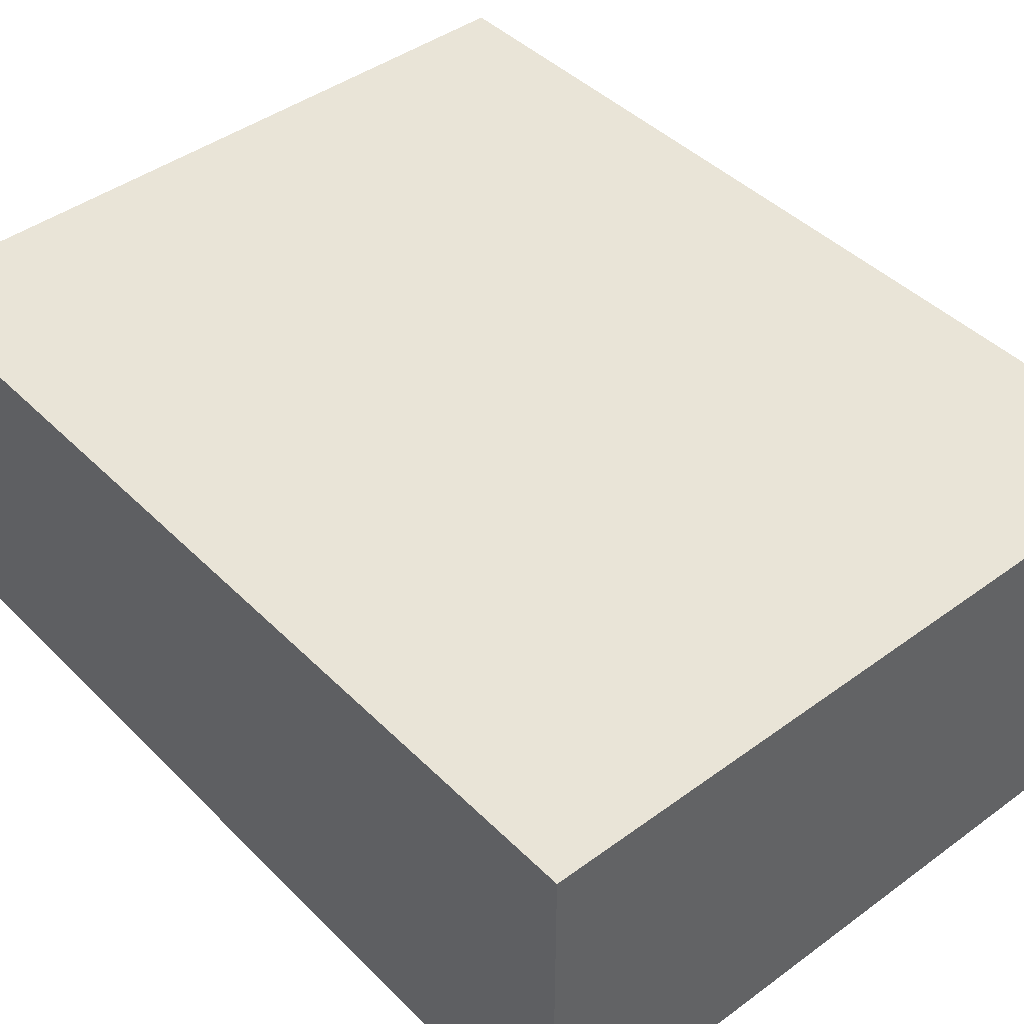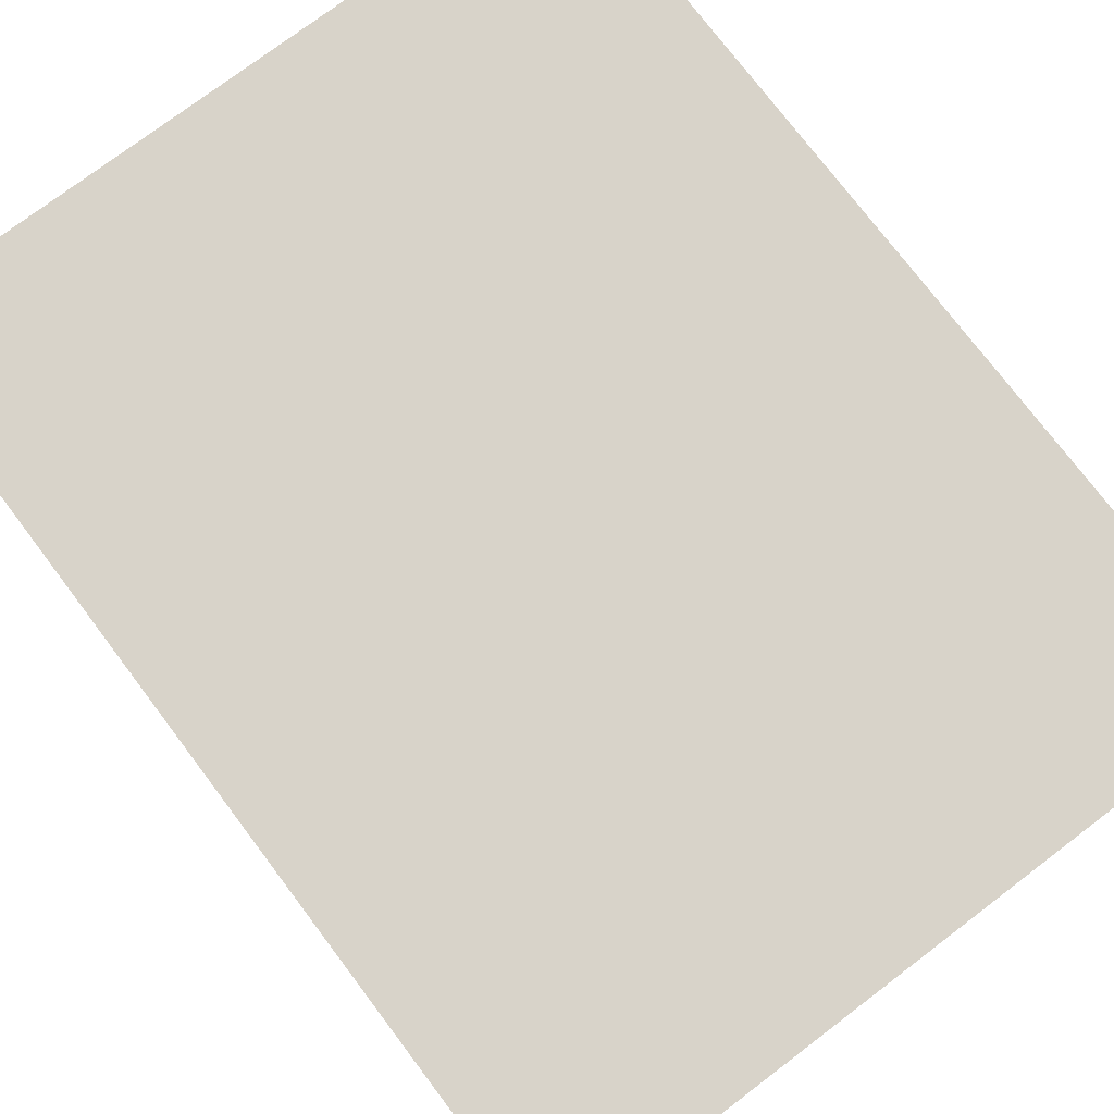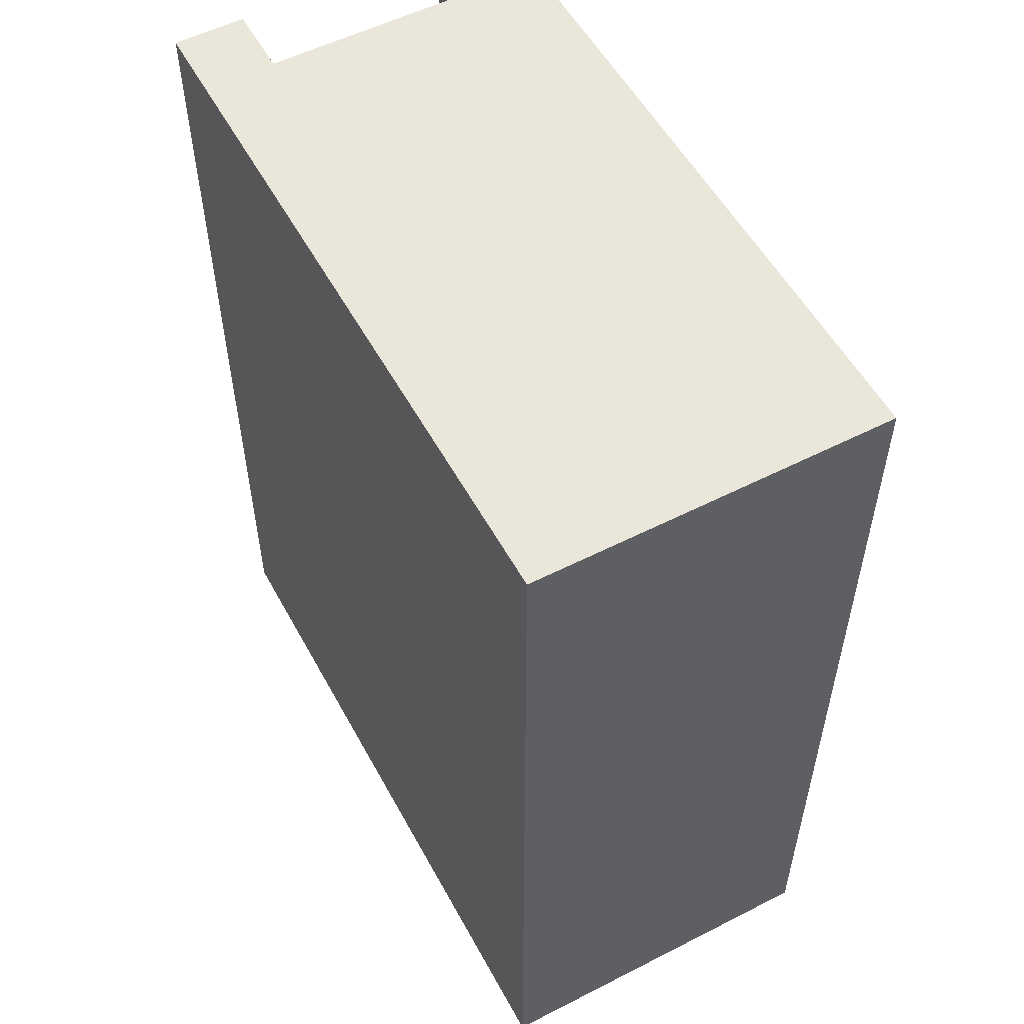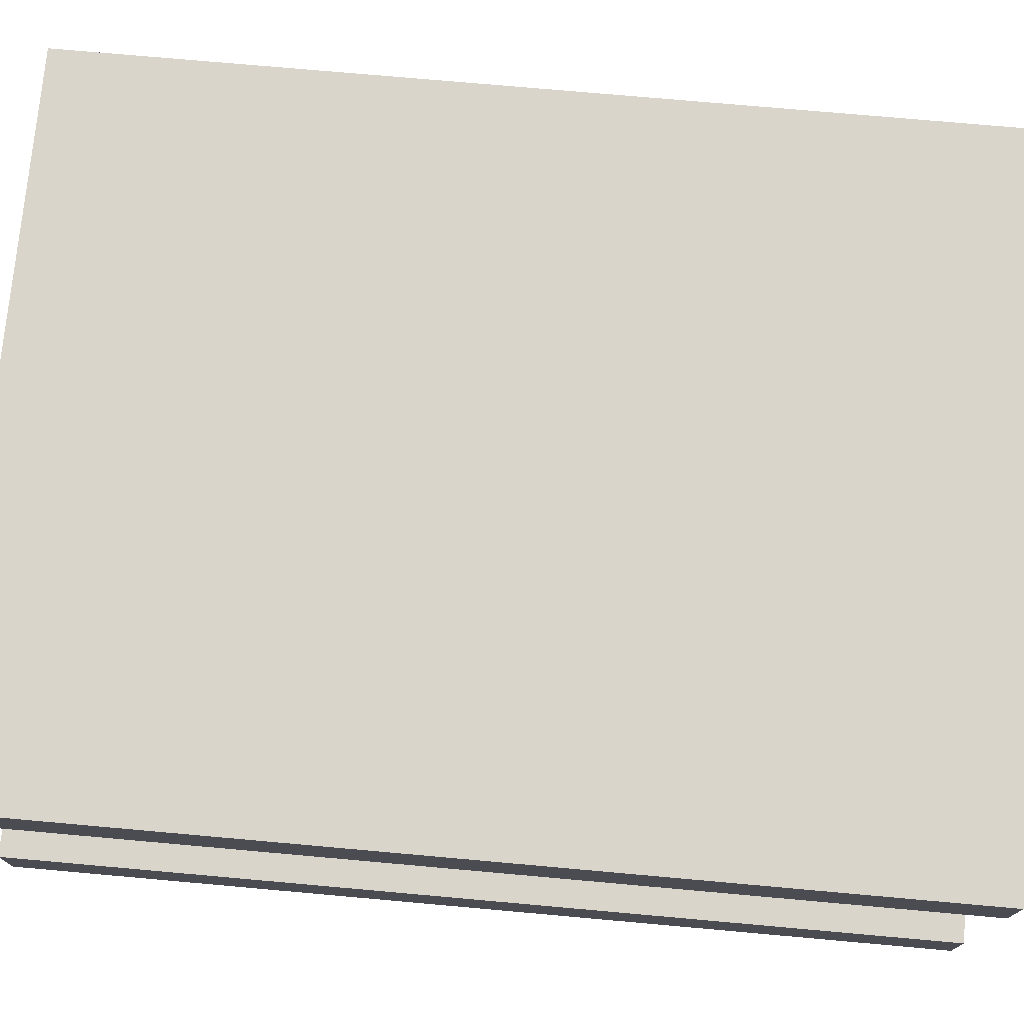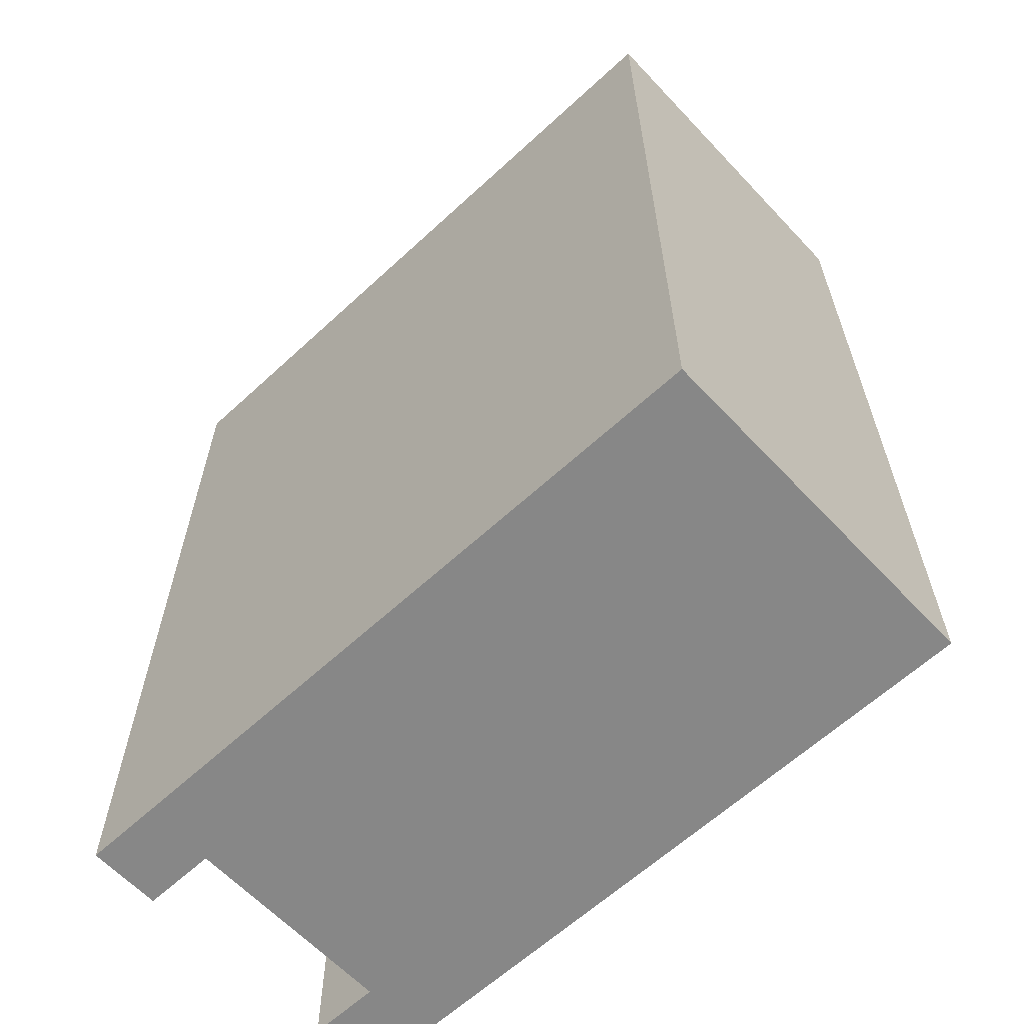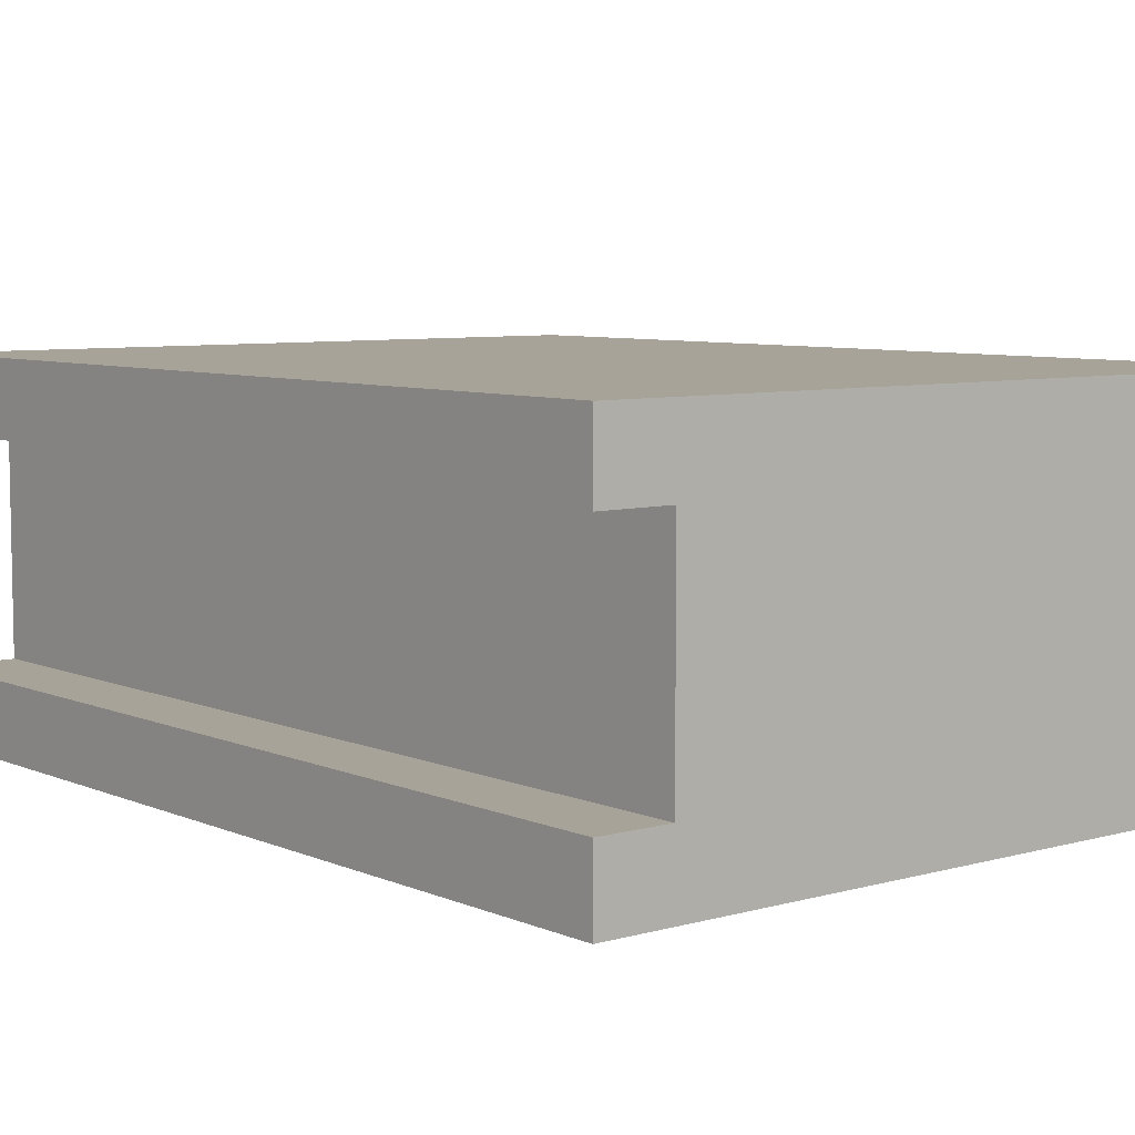
<metadata>
{"format":"obj","ext":"obj","renderer":"f3d","projection":"perspective","resolution":1024,"background":"white","views":[{"elev":43.5,"azim":139.2,"up":"+Z"},{"elev":75.9,"azim":-37.1,"up":"+Z"},{"elev":54.8,"azim":61.7,"up":"+Y"},{"elev":74.4,"azim":-84.9,"up":"+Z"},{"elev":-62.4,"azim":43.1,"up":"+Y"},{"elev":6.9,"azim":-39.2,"up":"+Z"}]}
</metadata>
<code>
o
v -0.5 0 0.2
v -0.5 0 0.1
v -0.5 0 -0.2
v -0.5 0 -0.3
v -0.5 1.3 0.2
v -0.5 1.3 0.1
v -0.5 1.3 -0.2
v -0.5 1.3 -0.3
v -0.4 0 0.1
v -0.4 0 -5.96e-08
v -0.4 0 -0.2
v -0.4 0.2 0.1
v -0.4 0.2 -5.96e-08
v -0.4 0.4 0.1
v -0.4 0.4 -5.96e-08
v -0.4 0.5 0.1
v -0.4 0.5 -5.96e-08
v -0.4 1 0.1
v -0.4 1 -5.96e-08
v -0.4 1.1 0.1
v -0.4 1.1 -5.96e-08
v -0.4 1.2 0.1
v -0.4 1.2 -5.96e-08
v -0.4 1.3 0.1
v -0.4 1.3 -5.96e-08
v -0.4 1.3 -0.2
v 0.5 0 0.2
v 0.5 0 -0.3
v 0.5 1.3 0.2
v 0.5 1.3 -0.3
v -0.5 0 0.2
v -0.5 1.3 0.2
v 0.5 0 0.2
v 0.5 1.3 0.2
v -0.5 0 -0.2
v -0.5 1.3 -0.2
v -0.4 0 -0.2
v -0.4 1.3 -0.2
v -0.5 0 0.1
v -0.5 1.3 0.1
v -0.4 0 0.1
v -0.4 0.2 0.1
v -0.4 0.4 0.1
v -0.4 0.5 0.1
v -0.4 1 0.1
v -0.4 1.1 0.1
v -0.4 1.2 0.1
v -0.4 1.3 0.1
v -0.5 0 -0.3
v -0.5 1.3 -0.3
v 0.5 0 -0.3
v 0.5 1.3 -0.3
v -0.5 0 0.2
v 0.5 0 0.2
v -0.5 0 0.1
v -0.4 0 0.1
v 0.2 0 0.1
v 0.4 0 0.1
v -0.4 0 -5.96e-08
v 0.2 0 -5.96e-08
v -0.5 0 -0.2
v -0.4 0 -0.2
v 0.4 0 -0.2
v -0.5 0 -0.3
v 0.5 0 -0.3
v -0.5 1.3 0.2
v 0.5 1.3 0.2
v -0.5 1.3 0.1
v -0.4 1.3 0.1
v -0.2 1.3 0.1
v -0.1 1.3 0.1
v 0 1.3 0.1
v 0.4 1.3 0.1
v -0.4 1.3 -5.96e-08
v -0.3 1.3 -5.96e-08
v -0.1 1.3 -5.96e-08
v 0 1.3 -5.96e-08
v 0.1 1.3 -5.96e-08
v 0.3 1.3 -5.96e-08
v -0.3 1.3 -0.1
v -0.2 1.3 -0.1
v 0.1 1.3 -0.1
v 0.3 1.3 -0.1
v -0.5 1.3 -0.2
v -0.4 1.3 -0.2
v 0.4 1.3 -0.2
v -0.5 1.3 -0.3
v 0.5 1.3 -0.3
f 5 2 1
f 6 2 5
f 7 4 3
f 8 4 7
f 12 10 9
f 13 11 10
f 13 10 12
f 14 13 12
f 15 11 13
f 15 13 14
f 16 15 14
f 17 11 15
f 17 15 16
f 18 17 16
f 19 11 17
f 19 17 18
f 20 19 18
f 21 11 19
f 21 19 20
f 22 21 20
f 23 11 21
f 23 21 22
f 24 23 22
f 25 11 23
f 25 23 24
f 26 11 25
f 27 28 29
f 29 28 30
f 33 32 31
f 34 32 33
f 37 36 35
f 38 36 37
f 39 40 41
f 41 40 42
f 42 40 43
f 43 40 44
f 44 40 45
f 45 40 46
f 46 40 47
f 47 40 48
f 49 50 51
f 51 50 52
f 55 54 53
f 56 54 55
f 57 54 56
f 58 54 57
f 59 57 56
f 60 58 57
f 60 57 59
f 62 60 59
f 63 54 58
f 63 58 60
f 63 60 62
f 64 62 61
f 64 63 62
f 65 54 63
f 65 63 64
f 66 67 68
f 68 67 69
f 69 67 70
f 70 67 71
f 71 67 72
f 72 67 73
f 69 70 74
f 74 70 75
f 70 71 76
f 71 72 76
f 72 73 77
f 76 72 77
f 77 73 78
f 78 73 79
f 75 70 80
f 74 75 80
f 70 76 81
f 80 70 81
f 76 77 81
f 77 78 81
f 78 79 82
f 81 78 82
f 79 73 83
f 82 79 83
f 74 80 85
f 81 82 85
f 82 83 85
f 80 81 85
f 73 67 86
f 83 73 86
f 85 83 86
f 84 85 87
f 85 86 87
f 86 67 88
f 87 86 88

</code>
